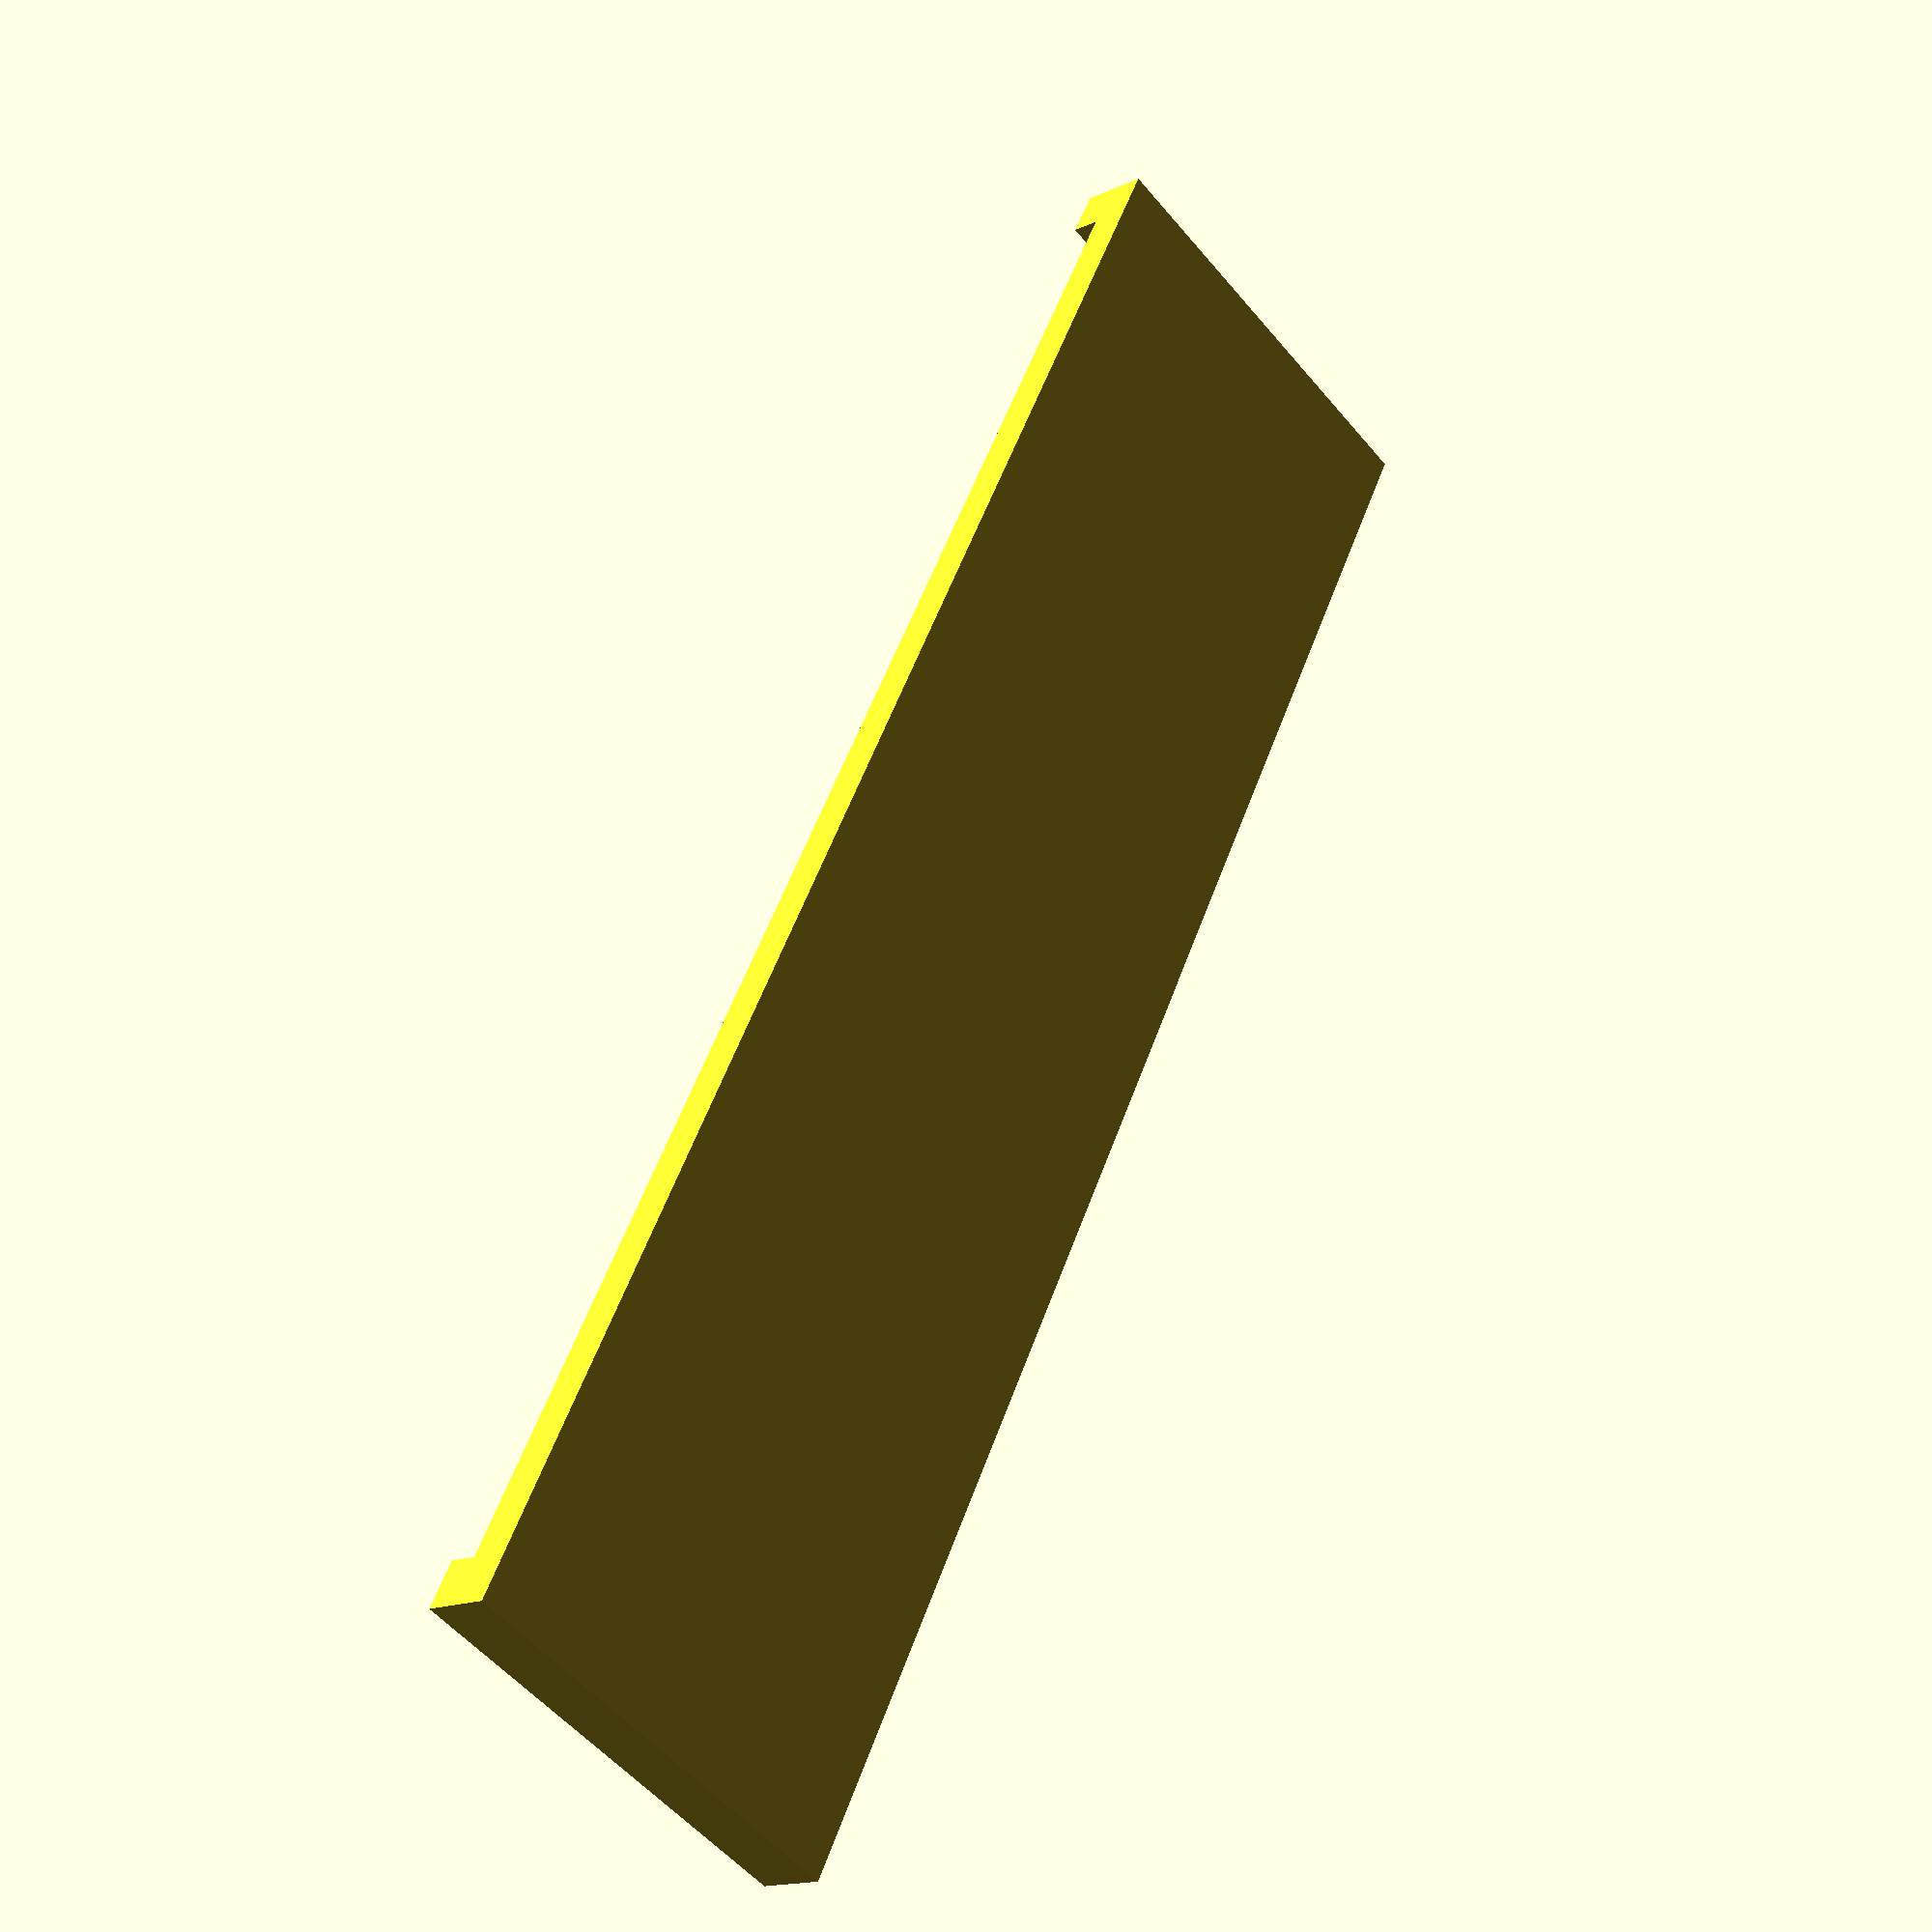
<openscad>
length = 180;

width = 180;

base_height = 1;
cover_thickness = 2;

gap_height = 5;

cover_width = 180;
cover_length = 45;
cover_side_width = 5;

front_cover_thickness = 2;
front_cover_offset = 2;

//cylinder_bottom_radius = 3;
//cylinder_top_radius = 3;

pillar_size = 5;
pillar_offset = 0.8;

// Relative to center
//pillar_coords = [
//    [cover_width/4+10,cover_length/3],
//    [-cover_width/4-10,cover_length/3],
//    [0,0],
//    [cover_width/8+10,-cover_length/3],
//    [-cover_width/8-10,-cover_length/3],
//];
//pillar_coords = [
//    [cover_width/5/2,0],
//    [cover_width/5+cover_width/5/2,0],
//    [-cover_width/5/2,0],
//    [-(cover_width/5+cover_width/5/2),0],
//];
//pillar_coords = [
//    [cover_width/4,0],
//    [0,0],
//    [-(cover_width/4),0],
//];
pillar_coords = [
    [cover_width/8,0],
    [-(cover_width/5),0],
];


union(){
//base();
cover();
cover_sizes();
pillars();
}
// Pillars
module pillars(){
    for( i = [0 : len(pillar_coords) - 1] ){
        translate([
            pillar_coords[i][0],
            pillar_coords[i][1],
            0 
        ]){
            pillar();
        }
    }
}
// Pole
module pillar(){
//    rotate([0,0,45])
    translate([0,0,base_height+gap_height/2+pillar_offset])
    cube(size=[pillar_size,pillar_size,gap_height-pillar_offset], center=true);
//    cylinder(h = gap_height, r1 = cylinder_bottom_radius, r2 = cylinder_top_radius, center = false);
}

// Base
module base() {
    linear_extrude(base_height) {
        polygon(
            points=[
                [-width/2, -length/2]
                ,[width/2, -length/2]
                ,[width/2, length/2]
                ,[-width/2, length/2]
                ,[-width/2, -length/2]
            ]
            ,paths=[[0, 1, 2, 3, 4]]
        );
    }
}

// Cover
module cover() {
    translate([0,0,gap_height+base_height]) {
        linear_extrude(cover_thickness) {
            polygon(
                points=[
                    [-cover_width/2, -cover_length/2]
                    ,[cover_width/2, -cover_length/2]
                    ,[cover_width/2, cover_length/2]
                    ,[-cover_width/2, cover_length/2]
                    ,[-cover_width/2, -cover_length/2]
                ]
                ,paths=[[0, 1, 2, 3, 4]]
            );
        }
    }
}

    //Cover Sides
module cover_sizes() {
    // sides
    translate([cover_width/2-cover_side_width/2,0,gap_height/2+base_height])
    cube(size = [cover_side_width,cover_length,gap_height], center = true);

    translate([-(cover_width/2-cover_side_width/2),0,gap_height/2+base_height])
    cube(size = [cover_side_width,cover_length,gap_height], center = true);
    
    // fenders
    translate([0,-(cover_length/2-front_cover_thickness/2),gap_height/2+base_height+front_cover_offset])
    cube(size = [cover_width,front_cover_thickness,gap_height-front_cover_offset], center = true);
    
    translate([0,(cover_length/2-front_cover_thickness/2),gap_height/2+base_height+front_cover_offset])
    cube(size = [cover_width,front_cover_thickness,gap_height-front_cover_offset], center = true);
}
</openscad>
<views>
elev=195.5 azim=118.0 roll=225.4 proj=p view=wireframe
</views>
